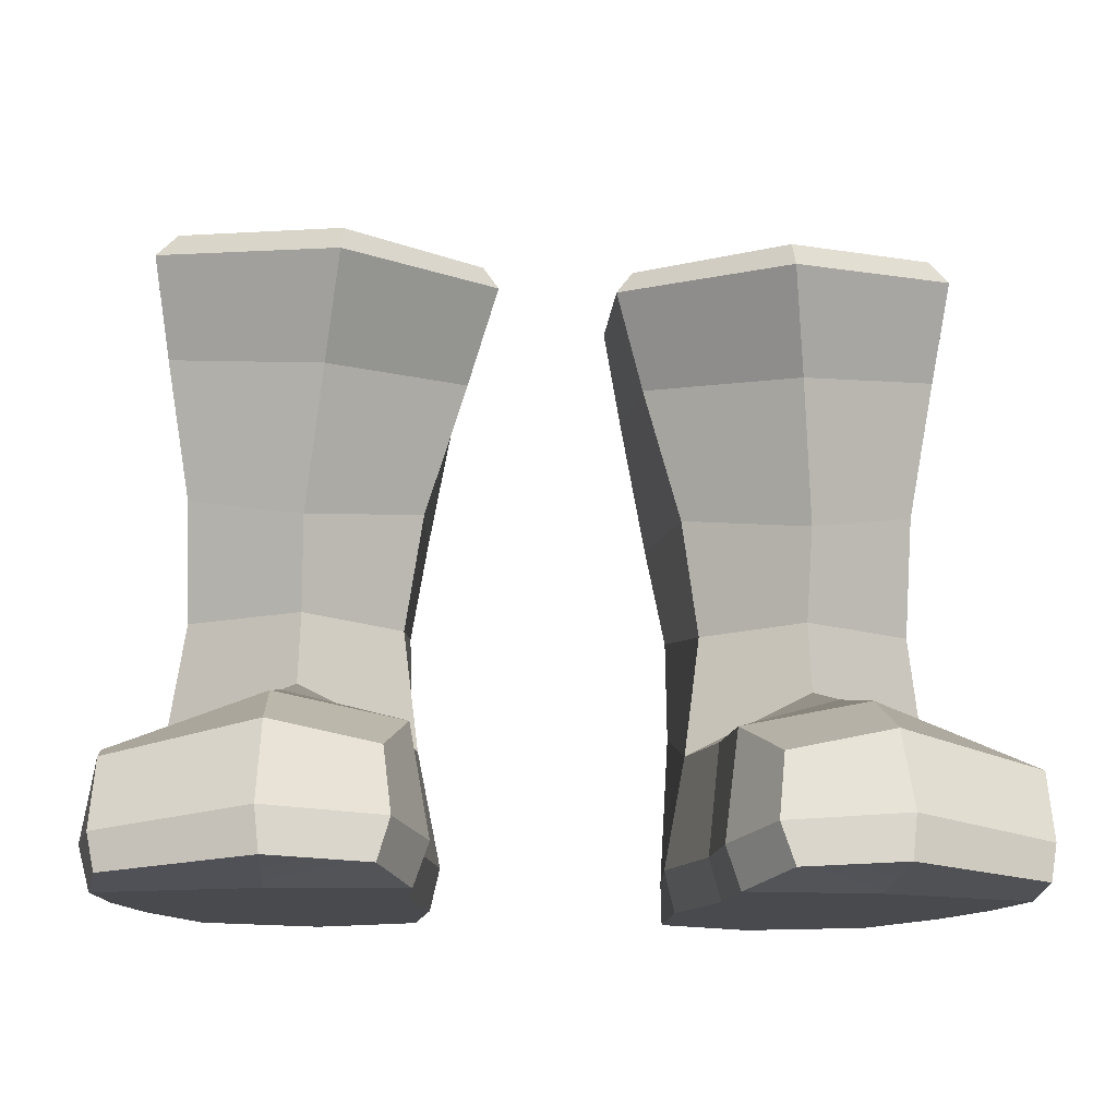
<metadata>
{"format":"obj","ext":"obj","renderer":"f3d","projection":"perspective","resolution":1024,"background":"white","views":[{"elev":-13.2,"azim":-5.8,"up":"+Y"}]}
</metadata>
<code>
g bootsTravelling
v 0.1037 -6.497e-06 -0.008046
v 0.09749 -6.497e-06 0.1074
v 0.2194 -6.497e-06 0.0926
v 0.1843 -6.497e-06 -0.05621
v 0.1189 -6.497e-06 0.2055
v 0.2288 -6.497e-06 0.187
v 0.2801 -6.497e-06 -0.02157
v 0.3211 -6.497e-06 0.07389
v 0.3421 -6.497e-06 0.1563
v 0.3518 -6.497e-06 0.2369
v 0.2256 -6.497e-06 0.2855
v 0.1191 -6.497e-06 0.2916
v 0.1024 0.03391 -0.004319
v 0.1094 0.1572 -0.003244
v 0.1081 0.1267 0.1002
v 0.08972 0.03391 0.1062
v 0.1429 0.09582 0.3433
v 0.2274 0.1134 0.3429
v 0.2312 0.04937 0.3689
v 0.137 0.04486 0.35
v 0.3134 0.1173 0.08087
v 0.2884 0.1593 -0.009665
v 0.2826 0.03391 -0.01952
v 0.3256 0.03391 0.07207
v 0.1894 0.1675 -0.03466
v 0.1094 0.1572 -0.003244
v 0.1024 0.03391 -0.004319
v 0.186 0.03391 -0.05413
v 0.1224 0.1256 0.186
v 0.1081 0.1267 0.1002
v 0.2058 0.1736 0.1445
v 0.2168 0.1594 0.1945
v 0.08972 0.03391 0.1062
v 0.1081 0.1267 0.1002
v 0.1224 0.1256 0.186
v 0.1095 0.03391 0.2065
v 0.3356 0.1133 0.162
v 0.3134 0.1173 0.08087
v 0.3256 0.03391 0.07207
v 0.3498 0.03391 0.1607
v 0.2884 0.1593 -0.009665
v 0.1894 0.1675 -0.03466
v 0.186 0.03391 -0.05413
v 0.2826 0.03391 -0.01952
v 0.2312 0.04937 0.3689
v 0.2274 0.1134 0.3429
v 0.3436 0.08911 0.3086
v 0.3485 0.03578 0.312
v 0.2058 0.1736 0.1445
v 0.3134 0.1173 0.08087
v 0.3356 0.1133 0.162
v 0.2168 0.1594 0.1945
v 0.1094 0.1572 -0.003244
v 0.1105 0.2434 -0.02037
v 0.1208 0.2254 0.1026
v 0.1081 0.1267 0.1002
v 0.1208 0.2254 0.1026
v 0.2036 0.2316 0.1413
v 0.2058 0.1736 0.1445
v 0.1081 0.1267 0.1002
v 0.2058 0.1736 0.1445
v 0.2036 0.2316 0.1413
v 0.2944 0.2276 0.1031
v 0.3134 0.1173 0.08087
v 0.2944 0.2276 0.1031
v 0.2904 0.255 -0.01226
v 0.2884 0.1593 -0.009665
v 0.3134 0.1173 0.08087
v 0.2904 0.255 -0.01226
v 0.1918 0.2591 -0.04722
v 0.1894 0.1675 -0.03466
v 0.2884 0.1593 -0.009665
v 0.1894 0.1675 -0.03466
v 0.1918 0.2591 -0.04722
v 0.1105 0.2434 -0.02037
v 0.1094 0.1572 -0.003244
v 0.1024 0.03391 -0.004319
v 0.08972 0.03391 0.1062
v 0.09749 -6.497e-06 0.1074
v 0.1037 -6.497e-06 -0.008046
v 0.09749 -6.497e-06 0.1074
v 0.08972 0.03391 0.1062
v 0.1095 0.03391 0.2065
v 0.1189 -6.497e-06 0.2055
v 0.137 0.04486 0.35
v 0.2312 0.04937 0.3689
v 0.2274 0.01472 0.3698
v 0.147 0.01147 0.3562
v 0.2312 0.04937 0.3689
v 0.3485 0.03578 0.312
v 0.3422 0.00626 0.3168
v 0.2274 0.01472 0.3698
v 0.3256 0.03391 0.07207
v 0.3211 -6.497e-06 0.07389
v 0.3421 -6.497e-06 0.1563
v 0.3498 0.03391 0.1607
v 0.3211 -6.497e-06 0.07389
v 0.3256 0.03391 0.07207
v 0.2826 0.03391 -0.01952
v 0.2801 -6.497e-06 -0.02157
v 0.186 0.03391 -0.05413
v 0.1843 -6.497e-06 -0.05621
v 0.2801 -6.497e-06 -0.02157
v 0.2826 0.03391 -0.01952
v 0.186 0.03391 -0.05413
v 0.1024 0.03391 -0.004319
v 0.1037 -6.497e-06 -0.008046
v 0.1843 -6.497e-06 -0.05621
v 0.1429 0.09582 0.3433
v 0.1222 0.1241 0.2726
v 0.2243 0.1445 0.2765
v 0.2274 0.1134 0.3429
v 0.2243 0.1445 0.2765
v 0.3473 0.104 0.2401
v 0.3436 0.08911 0.3086
v 0.2274 0.1134 0.3429
v 0.3436 0.08911 0.3086
v 0.3473 0.104 0.2401
v 0.3599 0.03391 0.2444
v 0.3485 0.03578 0.312
v 0.3599 0.03391 0.2444
v 0.3518 -6.497e-06 0.2369
v 0.3422 0.00626 0.3168
v 0.3485 0.03578 0.312
v 0.2256 -6.497e-06 0.2855
v 0.2274 0.01472 0.3698
v 0.3422 0.00626 0.3168
v 0.3518 -6.497e-06 0.2369
v 0.2256 -6.497e-06 0.2855
v 0.147 0.01147 0.3562
v 0.1191 -6.497e-06 0.2916
v 0.1191 -6.497e-06 0.2916
v 0.1072 0.03391 0.2943
v 0.137 0.04486 0.35
v 0.147 0.01147 0.3562
v 0.1072 0.03391 0.2943
v 0.1222 0.1241 0.2726
v 0.1429 0.09582 0.3433
v 0.137 0.04486 0.35
v 0.1222 0.1241 0.2726
v 0.1224 0.1256 0.186
v 0.2168 0.1594 0.1945
v 0.2243 0.1445 0.2765
v 0.2168 0.1594 0.1945
v 0.3356 0.1133 0.162
v 0.3473 0.104 0.2401
v 0.2243 0.1445 0.2765
v 0.3599 0.03391 0.2444
v 0.3473 0.104 0.2401
v 0.3356 0.1133 0.162
v 0.3498 0.03391 0.1607
v 0.3498 0.03391 0.1607
v 0.3421 -6.497e-06 0.1563
v 0.3518 -6.497e-06 0.2369
v 0.3599 0.03391 0.2444
v 0.1189 -6.497e-06 0.2055
v 0.1095 0.03391 0.2065
v 0.1072 0.03391 0.2943
v 0.1191 -6.497e-06 0.2916
v 0.1095 0.03391 0.2065
v 0.1224 0.1256 0.186
v 0.1222 0.1241 0.2726
v 0.1072 0.03391 0.2943
v 0.1105 0.2434 -0.02037
v 0.09582 0.3293 -0.03611
v 0.106 0.3212 0.1111
v 0.1208 0.2254 0.1026
v 0.106 0.3212 0.1111
v 0.2036 0.305 0.1687
v 0.2036 0.2316 0.1413
v 0.1208 0.2254 0.1026
v 0.2944 0.2276 0.1031
v 0.2036 0.2316 0.1413
v 0.2036 0.305 0.1687
v 0.297 0.3258 0.1202
v 0.297 0.3258 0.1202
v 0.2939 0.3504 -0.0126
v 0.2904 0.255 -0.01226
v 0.2944 0.2276 0.1031
v 0.2939 0.3504 -0.0126
v 0.1914 0.351 -0.06387
v 0.1918 0.2591 -0.04722
v 0.2904 0.255 -0.01226
v 0.1105 0.2434 -0.02037
v 0.1918 0.2591 -0.04722
v 0.1914 0.351 -0.06387
v 0.09582 0.3293 -0.03611
v 0.2939 0.3504 -0.0126
v 0.3065 0.4581 0.008354
v 0.189 0.4661 -0.06484
v 0.1914 0.351 -0.06387
v 0.3156 0.439 0.1346
v 0.3065 0.4581 0.008354
v 0.2939 0.3504 -0.0126
v 0.297 0.3258 0.1202
v 0.1899 0.4154 0.2148
v 0.3156 0.439 0.1346
v 0.297 0.3258 0.1202
v 0.2036 0.305 0.1687
v 0.07255 0.4273 0.1277
v 0.1899 0.4154 0.2148
v 0.2036 0.305 0.1687
v 0.106 0.3212 0.1111
v 0.07463 0.4431 -0.03388
v 0.07255 0.4273 0.1277
v 0.106 0.3212 0.1111
v 0.09582 0.3293 -0.03611
v 0.189 0.4661 -0.06484
v 0.07463 0.4431 -0.03388
v 0.09582 0.3293 -0.03611
v 0.1914 0.351 -0.06387
v -0.1037 -6.497e-06 -0.008046
v -0.1843 -6.497e-06 -0.05621
v -0.2194 -6.497e-06 0.0926
v -0.0975 -6.497e-06 0.1074
v -0.1189 -6.497e-06 0.2055
v -0.2288 -6.497e-06 0.187
v -0.2801 -6.497e-06 -0.02157
v -0.3211 -6.497e-06 0.07389
v -0.3421 -6.497e-06 0.1563
v -0.3518 -6.497e-06 0.2369
v -0.2256 -6.497e-06 0.2855
v -0.1191 -6.497e-06 0.2916
v -0.1024 0.03391 -0.004319
v -0.08972 0.03391 0.1062
v -0.1081 0.1267 0.1002
v -0.1094 0.1572 -0.003244
v -0.1429 0.09582 0.3433
v -0.137 0.04486 0.35
v -0.2312 0.04937 0.3689
v -0.2274 0.1134 0.3429
v -0.3134 0.1173 0.08087
v -0.3256 0.03391 0.07207
v -0.2826 0.03391 -0.01952
v -0.2884 0.1593 -0.009665
v -0.1894 0.1675 -0.03466
v -0.186 0.03391 -0.05413
v -0.1024 0.03391 -0.004319
v -0.1094 0.1572 -0.003244
v -0.1224 0.1256 0.186
v -0.2168 0.1594 0.1945
v -0.2058 0.1736 0.1445
v -0.1081 0.1267 0.1002
v -0.08972 0.03391 0.1062
v -0.1095 0.03391 0.2065
v -0.1224 0.1256 0.186
v -0.1081 0.1267 0.1002
v -0.3356 0.1133 0.162
v -0.3498 0.03391 0.1607
v -0.3256 0.03391 0.07207
v -0.3134 0.1173 0.08087
v -0.2884 0.1593 -0.009665
v -0.2826 0.03391 -0.01952
v -0.186 0.03391 -0.05413
v -0.1894 0.1675 -0.03466
v -0.2312 0.04937 0.3689
v -0.3485 0.03578 0.312
v -0.3436 0.08911 0.3086
v -0.2274 0.1134 0.3429
v -0.2058 0.1736 0.1445
v -0.2168 0.1594 0.1945
v -0.3356 0.1133 0.162
v -0.3134 0.1173 0.08087
v -0.1094 0.1572 -0.003244
v -0.1081 0.1267 0.1002
v -0.1208 0.2254 0.1026
v -0.1105 0.2434 -0.02037
v -0.1208 0.2254 0.1026
v -0.1081 0.1267 0.1002
v -0.2058 0.1736 0.1445
v -0.2036 0.2316 0.1413
v -0.2058 0.1736 0.1445
v -0.3134 0.1173 0.08087
v -0.2944 0.2276 0.1031
v -0.2036 0.2316 0.1413
v -0.2944 0.2276 0.1031
v -0.3134 0.1173 0.08087
v -0.2884 0.1593 -0.009665
v -0.2904 0.255 -0.01226
v -0.2904 0.255 -0.01226
v -0.2884 0.1593 -0.009665
v -0.1894 0.1675 -0.03466
v -0.1918 0.2591 -0.04722
v -0.1894 0.1675 -0.03466
v -0.1094 0.1572 -0.003244
v -0.1105 0.2434 -0.02037
v -0.1918 0.2591 -0.04722
v -0.1024 0.03391 -0.004319
v -0.1037 -6.497e-06 -0.008046
v -0.0975 -6.497e-06 0.1074
v -0.08972 0.03391 0.1062
v -0.0975 -6.497e-06 0.1074
v -0.1189 -6.497e-06 0.2055
v -0.1095 0.03391 0.2065
v -0.08972 0.03391 0.1062
v -0.137 0.04486 0.35
v -0.147 0.01147 0.3562
v -0.2274 0.01472 0.3698
v -0.2312 0.04937 0.3689
v -0.2312 0.04937 0.3689
v -0.2274 0.01472 0.3698
v -0.3422 0.00626 0.3168
v -0.3485 0.03578 0.312
v -0.3256 0.03391 0.07207
v -0.3498 0.03391 0.1607
v -0.3421 -6.497e-06 0.1563
v -0.3211 -6.497e-06 0.07389
v -0.3211 -6.497e-06 0.07389
v -0.2801 -6.497e-06 -0.02157
v -0.2826 0.03391 -0.01952
v -0.3256 0.03391 0.07207
v -0.186 0.03391 -0.05413
v -0.2826 0.03391 -0.01952
v -0.2801 -6.497e-06 -0.02157
v -0.1843 -6.497e-06 -0.05621
v -0.186 0.03391 -0.05413
v -0.1843 -6.497e-06 -0.05621
v -0.1037 -6.497e-06 -0.008046
v -0.1024 0.03391 -0.004319
v -0.1429 0.09582 0.3433
v -0.2274 0.1134 0.3429
v -0.2243 0.1445 0.2765
v -0.1222 0.1241 0.2726
v -0.2243 0.1445 0.2765
v -0.2274 0.1134 0.3429
v -0.3436 0.08911 0.3086
v -0.3473 0.104 0.2401
v -0.3436 0.08911 0.3086
v -0.3485 0.03578 0.312
v -0.3599 0.03391 0.2444
v -0.3473 0.104 0.2401
v -0.3599 0.03391 0.2444
v -0.3485 0.03578 0.312
v -0.3422 0.00626 0.3168
v -0.3518 -6.497e-06 0.2369
v -0.2256 -6.497e-06 0.2855
v -0.3518 -6.497e-06 0.2369
v -0.3422 0.00626 0.3168
v -0.2274 0.01472 0.3698
v -0.2256 -6.497e-06 0.2855
v -0.147 0.01147 0.3562
v -0.1191 -6.497e-06 0.2916
v -0.1191 -6.497e-06 0.2916
v -0.147 0.01147 0.3562
v -0.137 0.04486 0.35
v -0.1072 0.03391 0.2943
v -0.1072 0.03391 0.2943
v -0.137 0.04486 0.35
v -0.1429 0.09582 0.3433
v -0.1222 0.1241 0.2726
v -0.1222 0.1241 0.2726
v -0.2243 0.1445 0.2765
v -0.2168 0.1594 0.1945
v -0.1224 0.1256 0.186
v -0.2168 0.1594 0.1945
v -0.2243 0.1445 0.2765
v -0.3473 0.104 0.2401
v -0.3356 0.1133 0.162
v -0.3599 0.03391 0.2444
v -0.3498 0.03391 0.1607
v -0.3356 0.1133 0.162
v -0.3473 0.104 0.2401
v -0.3498 0.03391 0.1607
v -0.3599 0.03391 0.2444
v -0.3518 -6.497e-06 0.2369
v -0.3421 -6.497e-06 0.1563
v -0.1189 -6.497e-06 0.2055
v -0.1191 -6.497e-06 0.2916
v -0.1072 0.03391 0.2943
v -0.1095 0.03391 0.2065
v -0.1095 0.03391 0.2065
v -0.1072 0.03391 0.2943
v -0.1222 0.1241 0.2726
v -0.1224 0.1256 0.186
v -0.1105 0.2434 -0.02037
v -0.1208 0.2254 0.1026
v -0.106 0.3212 0.1111
v -0.09581 0.3293 -0.03611
v -0.106 0.3212 0.1111
v -0.1208 0.2254 0.1026
v -0.2036 0.2316 0.1413
v -0.2036 0.305 0.1687
v -0.2944 0.2276 0.1031
v -0.297 0.3258 0.1202
v -0.2036 0.305 0.1687
v -0.2036 0.2316 0.1413
v -0.297 0.3258 0.1202
v -0.2944 0.2276 0.1031
v -0.2904 0.255 -0.01226
v -0.2939 0.3504 -0.0126
v -0.2939 0.3504 -0.0126
v -0.2904 0.255 -0.01226
v -0.1918 0.2591 -0.04722
v -0.1914 0.351 -0.06387
v -0.1105 0.2434 -0.02037
v -0.09581 0.3293 -0.03611
v -0.1914 0.351 -0.06387
v -0.1918 0.2591 -0.04722
v -0.2939 0.3504 -0.0126
v -0.1914 0.351 -0.06387
v -0.189 0.4661 -0.06484
v -0.3065 0.4581 0.008354
v -0.3156 0.439 0.1346
v -0.297 0.3258 0.1202
v -0.2939 0.3504 -0.0126
v -0.3065 0.4581 0.008354
v -0.1899 0.4154 0.2148
v -0.2036 0.305 0.1687
v -0.297 0.3258 0.1202
v -0.3156 0.439 0.1346
v -0.07254 0.4273 0.1277
v -0.106 0.3212 0.1111
v -0.2036 0.305 0.1687
v -0.1899 0.4154 0.2148
v -0.07463 0.4431 -0.03388
v -0.09581 0.3293 -0.03611
v -0.106 0.3212 0.1111
v -0.07254 0.4273 0.1277
v -0.189 0.4661 -0.06484
v -0.1914 0.351 -0.06387
v -0.09581 0.3293 -0.03611
v -0.07463 0.4431 -0.03388
v 0.1003 0.5415 0.0317
v 0.09734 0.5248 0.1326
v 0.06193 0.5226 0.1479
v 0.06785 0.5417 -0.00933
v 0.06193 0.5226 0.1479
v 0.09734 0.5248 0.1326
v 0.1802 0.5299 0.1968
v 0.1784 0.5197 0.2357
v 0.3098 0.5372 0.1585
v 0.2701 0.5379 0.1505
v 0.2583 0.554 0.03364
v 0.2959 0.5547 0.02611
v 0.1757 0.5497 -0.04372
v 0.167 0.5459 -0.01201
v 0.1003 0.5415 0.0317
v 0.06785 0.5417 -0.00933
v 0.2583 0.554 0.03364
v 0.167 0.5459 -0.01201
v 0.1757 0.5497 -0.04372
v 0.2959 0.5547 0.02611
v 0.1784 0.5197 0.2357
v 0.1802 0.5299 0.1968
v 0.2701 0.5379 0.1505
v 0.3098 0.5372 0.1585
v 0.1796 0.4993 0.2462
v 0.1899 0.4154 0.2148
v 0.07255 0.4273 0.1277
v 0.04884 0.5056 0.1467
v 0.04884 0.5056 0.1467
v 0.07255 0.4273 0.1277
v 0.07463 0.4431 -0.03388
v 0.05902 0.5261 -0.02636
v 0.3065 0.4581 0.008354
v 0.3139 0.5395 0.01828
v 0.1826 0.5364 -0.06368
v 0.189 0.4661 -0.06484
v 0.3139 0.5395 0.01828
v 0.3065 0.4581 0.008354
v 0.3156 0.439 0.1346
v 0.3281 0.5212 0.1546
v 0.3281 0.5212 0.1546
v 0.3156 0.439 0.1346
v 0.1899 0.4154 0.2148
v 0.1796 0.4993 0.2462
v 0.05902 0.5261 -0.02636
v 0.07463 0.4431 -0.03388
v 0.189 0.4661 -0.06484
v 0.1826 0.5364 -0.06368
v 0.1352 0.4239 0.04403
v 0.1389 0.4133 0.1059
v 0.09734 0.5248 0.1326
v 0.1003 0.5415 0.0317
v 0.1389 0.4133 0.1059
v 0.1877 0.4172 0.1487
v 0.1802 0.5299 0.1968
v 0.09734 0.5248 0.1326
v 0.2335 0.422 0.1191
v 0.2297 0.4323 0.04856
v 0.2583 0.554 0.03364
v 0.2701 0.5379 0.1505
v 0.1783 0.4267 0.01875
v 0.1352 0.4239 0.04403
v 0.1003 0.5415 0.0317
v 0.167 0.5459 -0.01201
v 0.2297 0.4323 0.04856
v 0.1783 0.4267 0.01875
v 0.167 0.5459 -0.01201
v 0.2583 0.554 0.03364
v 0.1877 0.4172 0.1487
v 0.2335 0.422 0.1191
v 0.2701 0.5379 0.1505
v 0.1802 0.5299 0.1968
v 0.06193 0.5226 0.1479
v 0.1784 0.5197 0.2357
v 0.1796 0.4993 0.2462
v 0.04884 0.5056 0.1467
v 0.04884 0.5056 0.1467
v 0.05902 0.5261 -0.02636
v 0.06785 0.5417 -0.00933
v 0.06193 0.5226 0.1479
v 0.05902 0.5261 -0.02636
v 0.1826 0.5364 -0.06368
v 0.1757 0.5497 -0.04372
v 0.06785 0.5417 -0.00933
v 0.1784 0.5197 0.2357
v 0.3098 0.5372 0.1585
v 0.3281 0.5212 0.1546
v 0.1796 0.4993 0.2462
v 0.3098 0.5372 0.1585
v 0.2959 0.5547 0.02611
v 0.3139 0.5395 0.01828
v 0.3281 0.5212 0.1546
v 0.2959 0.5547 0.02611
v 0.1757 0.5497 -0.04372
v 0.1826 0.5364 -0.06368
v 0.3139 0.5395 0.01828
v -0.1003 0.5415 0.0317
v -0.06785 0.5417 -0.00933
v -0.06193 0.5226 0.1479
v -0.09162 0.5248 0.1389
v -0.06193 0.5226 0.1479
v -0.1784 0.5197 0.2357
v -0.1812 0.5299 0.2023
v -0.09162 0.5248 0.1389
v -0.3098 0.5372 0.1585
v -0.2959 0.5547 0.02611
v -0.2505 0.554 0.04151
v -0.2759 0.5379 0.1454
v -0.1757 0.5497 -0.04372
v -0.06785 0.5417 -0.00933
v -0.1003 0.5415 0.0317
v -0.1669 0.5459 -0.01201
v -0.2505 0.554 0.04151
v -0.2959 0.5547 0.02611
v -0.1757 0.5497 -0.04372
v -0.1669 0.5459 -0.01201
v -0.1784 0.5197 0.2357
v -0.3098 0.5372 0.1585
v -0.2759 0.5379 0.1454
v -0.1812 0.5299 0.2023
v -0.1796 0.4993 0.2462
v -0.04884 0.5056 0.1467
v -0.07254 0.4273 0.1277
v -0.1899 0.4154 0.2148
v -0.04884 0.5056 0.1467
v -0.059 0.5261 -0.02636
v -0.07463 0.4431 -0.03388
v -0.07254 0.4273 0.1277
v -0.3065 0.4581 0.008354
v -0.189 0.4661 -0.06484
v -0.1826 0.5364 -0.06368
v -0.3138 0.5395 0.01828
v -0.3138 0.5395 0.01828
v -0.3281 0.5212 0.1546
v -0.3156 0.439 0.1346
v -0.3065 0.4581 0.008354
v -0.3281 0.5212 0.1546
v -0.1796 0.4993 0.2462
v -0.1899 0.4154 0.2148
v -0.3156 0.439 0.1346
v -0.059 0.5261 -0.02636
v -0.1826 0.5364 -0.06368
v -0.189 0.4661 -0.06484
v -0.07463 0.4431 -0.03388
v -0.1352 0.4239 0.04403
v -0.1003 0.5415 0.0317
v -0.09162 0.5248 0.1389
v -0.1331 0.4133 0.1123
v -0.1331 0.4133 0.1123
v -0.09162 0.5248 0.1389
v -0.1812 0.5299 0.2023
v -0.1886 0.4172 0.1543
v -0.2393 0.422 0.114
v -0.2759 0.5379 0.1454
v -0.2505 0.554 0.04151
v -0.2218 0.4323 0.05643
v -0.1783 0.4267 0.01875
v -0.1669 0.5459 -0.01201
v -0.1003 0.5415 0.0317
v -0.1352 0.4239 0.04403
v -0.2218 0.4323 0.05643
v -0.2505 0.554 0.04151
v -0.1669 0.5459 -0.01201
v -0.1783 0.4267 0.01875
v -0.1886 0.4172 0.1543
v -0.1812 0.5299 0.2023
v -0.2759 0.5379 0.1454
v -0.2393 0.422 0.114
v -0.06193 0.5226 0.1479
v -0.04884 0.5056 0.1467
v -0.1796 0.4993 0.2462
v -0.1784 0.5197 0.2357
v -0.04884 0.5056 0.1467
v -0.06193 0.5226 0.1479
v -0.06785 0.5417 -0.00933
v -0.059 0.5261 -0.02636
v -0.059 0.5261 -0.02636
v -0.06785 0.5417 -0.00933
v -0.1757 0.5497 -0.04372
v -0.1826 0.5364 -0.06368
v -0.1784 0.5197 0.2357
v -0.1796 0.4993 0.2462
v -0.3281 0.5212 0.1546
v -0.3098 0.5372 0.1585
v -0.3098 0.5372 0.1585
v -0.3281 0.5212 0.1546
v -0.3138 0.5395 0.01828
v -0.2959 0.5547 0.02611
v -0.2959 0.5547 0.02611
v -0.3138 0.5395 0.01828
v -0.1826 0.5364 -0.06368
v -0.1757 0.5497 -0.04372
g bootsTravelling_0
f 3 2 1
f 4 3 1
f 5 2 3
f 6 5 3
f 3 4 7
f 8 3 7
f 6 3 8
f 9 6 8
f 9 10 6
f 10 11 6
f 12 5 6
f 11 12 6
f 15 14 13
f 16 15 13
f 19 18 17
f 20 19 17
f 23 22 21
f 24 23 21
f 27 26 25
f 28 27 25
f 31 30 29
f 32 31 29
f 35 34 33
f 36 35 33
f 39 38 37
f 40 39 37
f 43 42 41
f 44 43 41
f 47 46 45
f 48 47 45
f 51 50 49
f 52 51 49
f 55 54 53
f 56 55 53
f 59 58 57
f 60 59 57
f 63 62 61
f 64 63 61
f 67 66 65
f 68 67 65
f 71 70 69
f 72 71 69
f 75 74 73
f 76 75 73
f 79 78 77
f 80 79 77
f 83 82 81
f 84 83 81
f 87 86 85
f 88 87 85
f 91 90 89
f 92 91 89
f 95 94 93
f 96 95 93
f 99 98 97
f 100 99 97
f 103 102 101
f 104 103 101
f 107 106 105
f 108 107 105
f 111 110 109
f 112 111 109
f 115 114 113
f 116 115 113
f 119 118 117
f 120 119 117
f 123 122 121
f 124 123 121
f 127 126 125
f 128 127 125
f 126 130 129
f 130 131 129
f 134 133 132
f 135 134 132
f 138 137 136
f 139 138 136
f 142 141 140
f 143 142 140
f 146 145 144
f 147 146 144
f 150 149 148
f 151 150 148
f 154 153 152
f 155 154 152
f 158 157 156
f 159 158 156
f 162 161 160
f 163 162 160
f 166 165 164
f 167 166 164
f 170 169 168
f 171 170 168
f 174 173 172
f 175 174 172
f 178 177 176
f 179 178 176
f 182 181 180
f 183 182 180
f 186 185 184
f 187 186 184
f 190 189 188
f 191 190 188
f 194 193 192
f 195 194 192
f 198 197 196
f 199 198 196
f 202 201 200
f 203 202 200
f 206 205 204
f 207 206 204
f 210 209 208
f 211 210 208
f 214 213 212
f 215 214 212
f 215 216 214
f 216 217 214
f 213 214 218
f 214 219 218
f 214 217 219
f 217 220 219
f 221 220 217
f 222 221 217
f 223 222 217
f 216 223 217
f 226 225 224
f 227 226 224
f 230 229 228
f 231 230 228
f 234 233 232
f 235 234 232
f 238 237 236
f 239 238 236
f 242 241 240
f 243 242 240
f 246 245 244
f 247 246 244
f 250 249 248
f 251 250 248
f 254 253 252
f 255 254 252
f 258 257 256
f 259 258 256
f 262 261 260
f 263 262 260
f 266 265 264
f 267 266 264
f 270 269 268
f 271 270 268
f 274 273 272
f 275 274 272
f 278 277 276
f 279 278 276
f 282 281 280
f 283 282 280
f 286 285 284
f 287 286 284
f 290 289 288
f 291 290 288
f 294 293 292
f 295 294 292
f 298 297 296
f 299 298 296
f 302 301 300
f 303 302 300
f 306 305 304
f 307 306 304
f 310 309 308
f 311 310 308
f 314 313 312
f 315 314 312
f 318 317 316
f 319 318 316
f 322 321 320
f 323 322 320
f 326 325 324
f 327 326 324
f 330 329 328
f 331 330 328
f 334 333 332
f 335 334 332
f 338 337 336
f 339 338 336
f 341 339 340
f 342 341 340
f 345 344 343
f 346 345 343
f 349 348 347
f 350 349 347
f 353 352 351
f 354 353 351
f 357 356 355
f 358 357 355
f 361 360 359
f 362 361 359
f 365 364 363
f 366 365 363
f 369 368 367
f 370 369 367
f 373 372 371
f 374 373 371
f 377 376 375
f 378 377 375
f 381 380 379
f 382 381 379
f 385 384 383
f 386 385 383
f 389 388 387
f 390 389 387
f 393 392 391
f 394 393 391
f 397 396 395
f 398 397 395
f 401 400 399
f 402 401 399
f 405 404 403
f 406 405 403
f 409 408 407
f 410 409 407
f 413 412 411
f 414 413 411
f 417 416 415
f 418 417 415
f 421 420 419
f 422 421 419
g bootsTravelling_1
f 425 424 423
f 426 425 423
f 429 428 427
f 430 429 427
f 433 432 431
f 434 433 431
f 437 436 435
f 438 437 435
f 441 440 439
f 442 441 439
f 445 444 443
f 446 445 443
f 449 448 447
f 450 449 447
f 453 452 451
f 454 453 451
f 457 456 455
f 458 457 455
f 461 460 459
f 462 461 459
f 465 464 463
f 466 465 463
f 469 468 467
f 470 469 467
f 473 472 471
f 474 473 471
f 477 476 475
f 478 477 475
f 481 480 479
f 482 481 479
f 485 484 483
f 486 485 483
f 489 488 487
f 490 489 487
f 493 492 491
f 494 493 491
f 497 496 495
f 498 497 495
f 501 500 499
f 502 501 499
f 505 504 503
f 506 505 503
f 509 508 507
f 510 509 507
f 513 512 511
f 514 513 511
f 517 516 515
f 518 517 515
f 521 520 519
f 522 521 519
f 525 524 523
f 526 525 523
f 529 528 527
f 530 529 527
f 533 532 531
f 534 533 531
f 537 536 535
f 538 537 535
f 541 540 539
f 542 541 539
f 545 544 543
f 546 545 543
f 549 548 547
f 550 549 547
f 553 552 551
f 554 553 551
f 557 556 555
f 558 557 555
f 561 560 559
f 562 561 559
f 565 564 563
f 566 565 563
f 569 568 567
f 570 569 567
f 573 572 571
f 574 573 571
f 577 576 575
f 578 577 575
f 581 580 579
f 582 581 579
f 585 584 583
f 586 585 583
f 589 588 587
f 590 589 587
f 593 592 591
f 594 593 591
f 597 596 595
f 598 597 595
f 601 600 599
f 602 601 599
f 605 604 603
f 606 605 603
f 609 608 607
f 610 609 607
f 613 612 611
f 614 613 611

</code>
